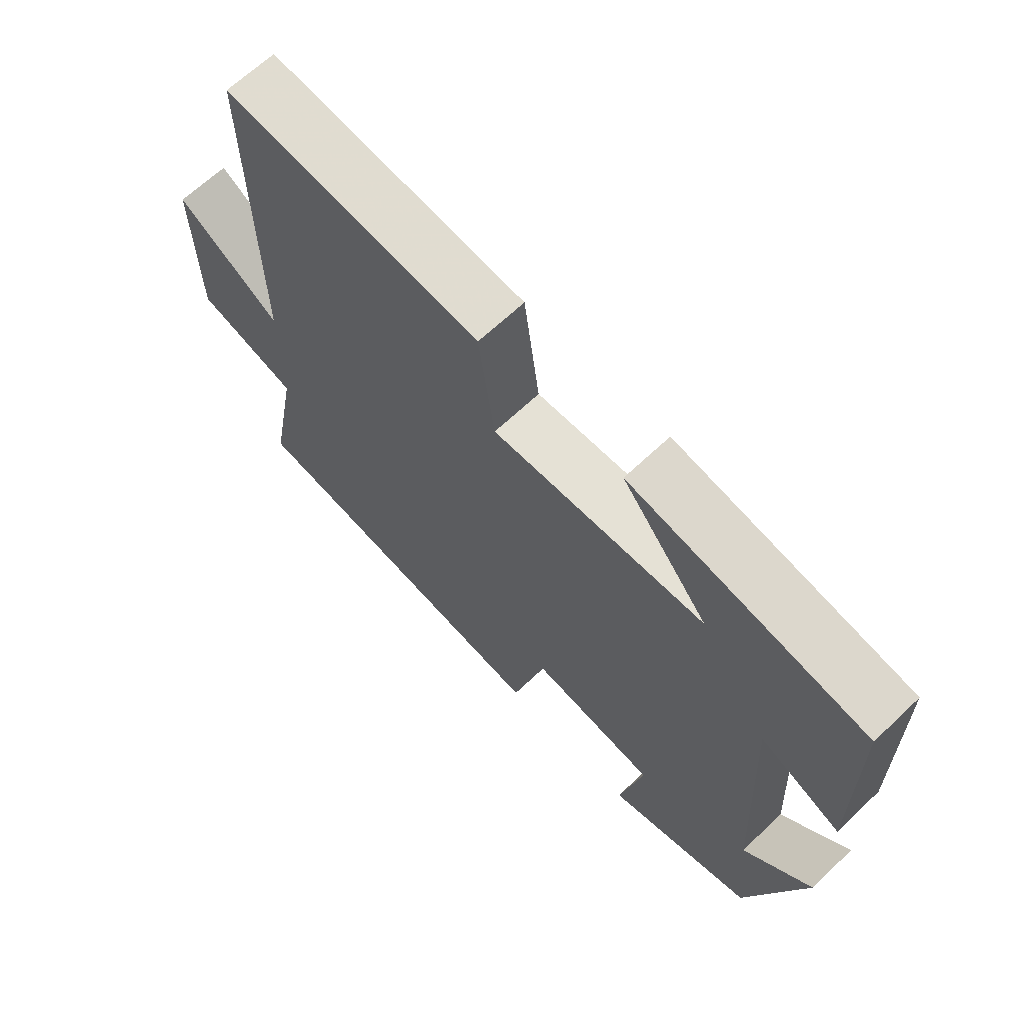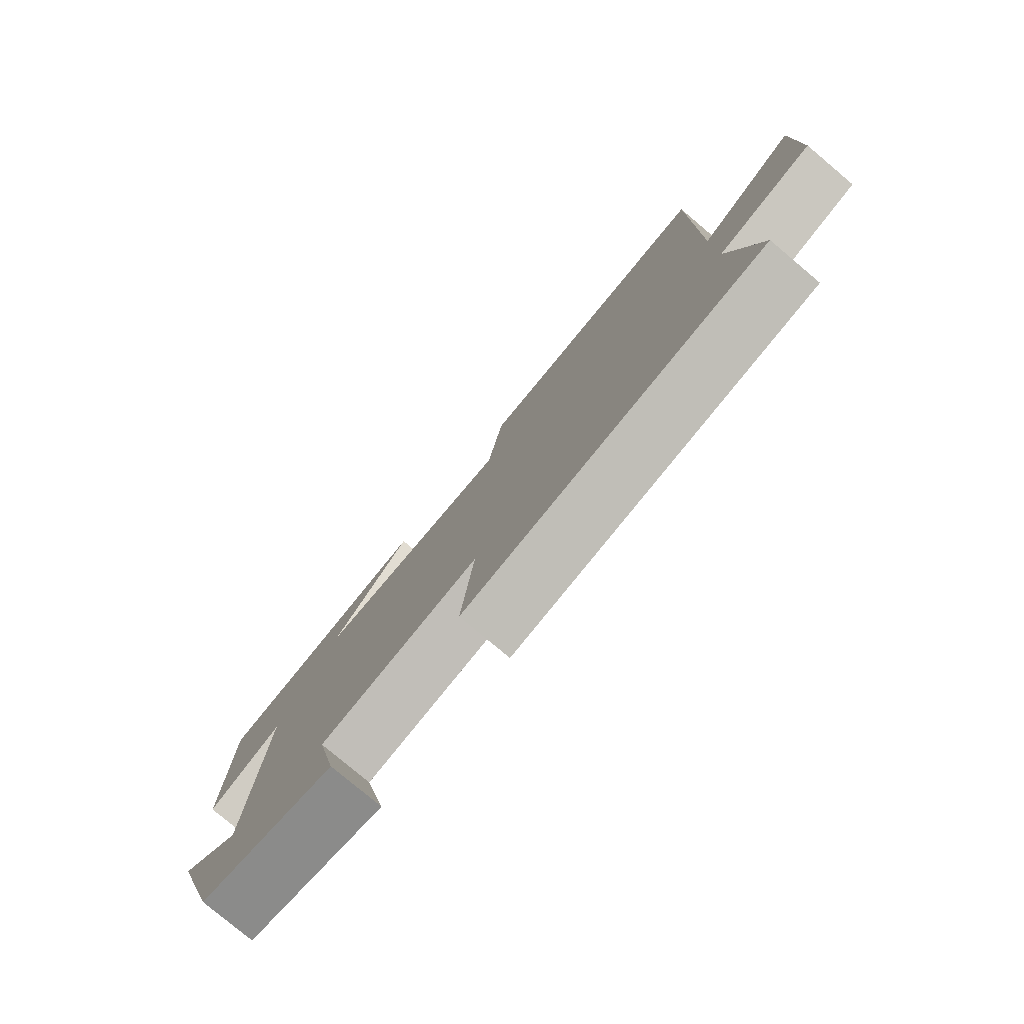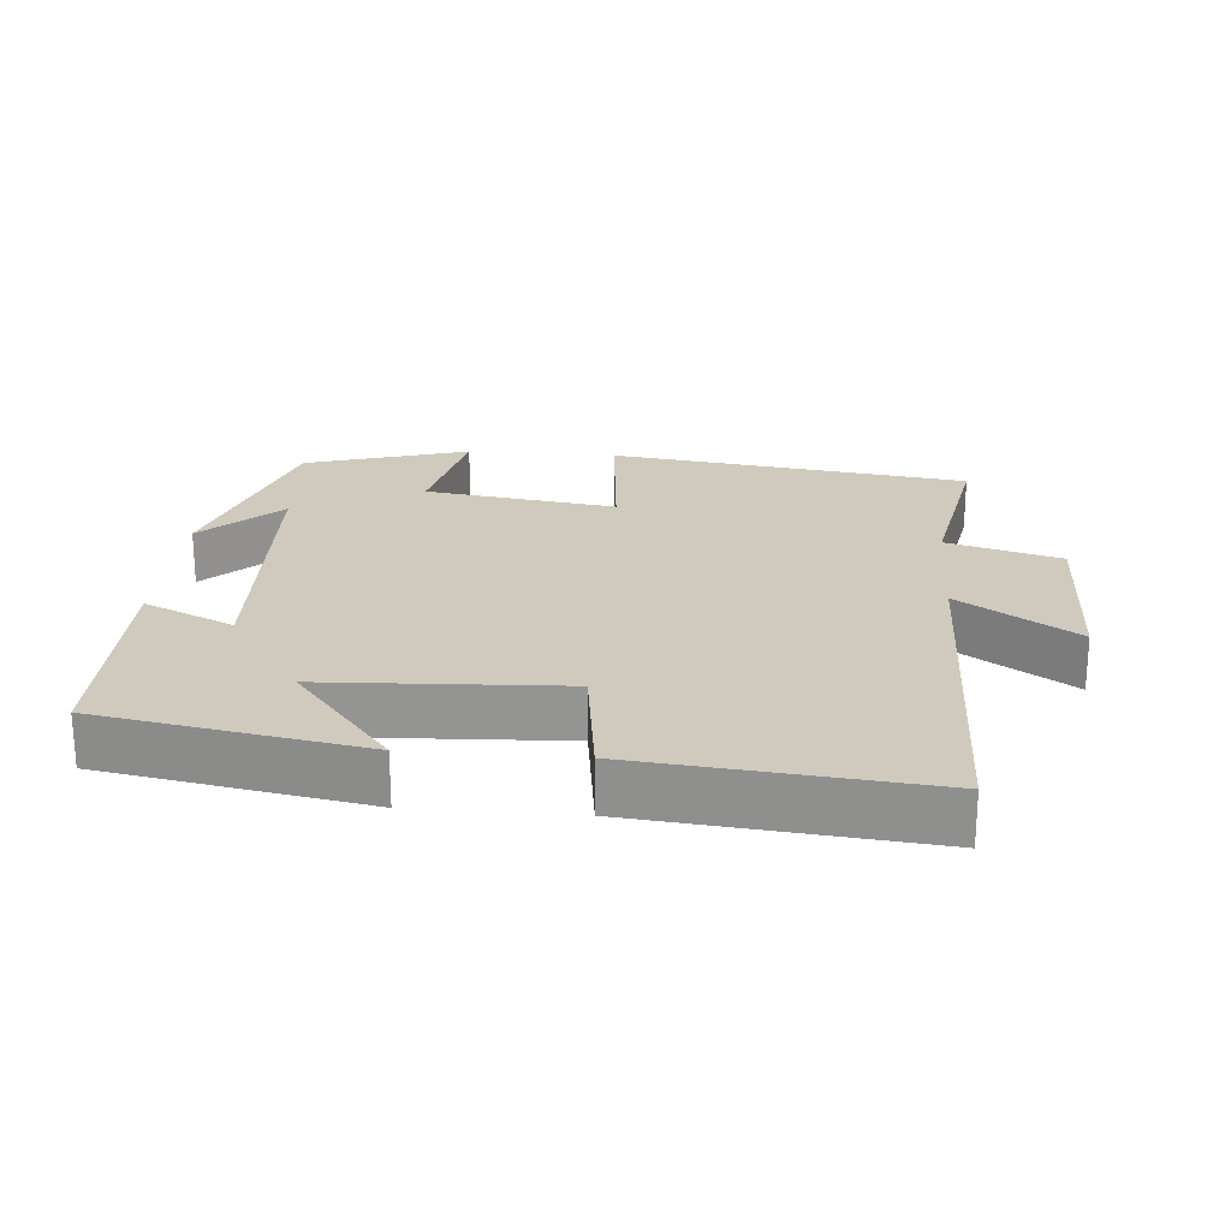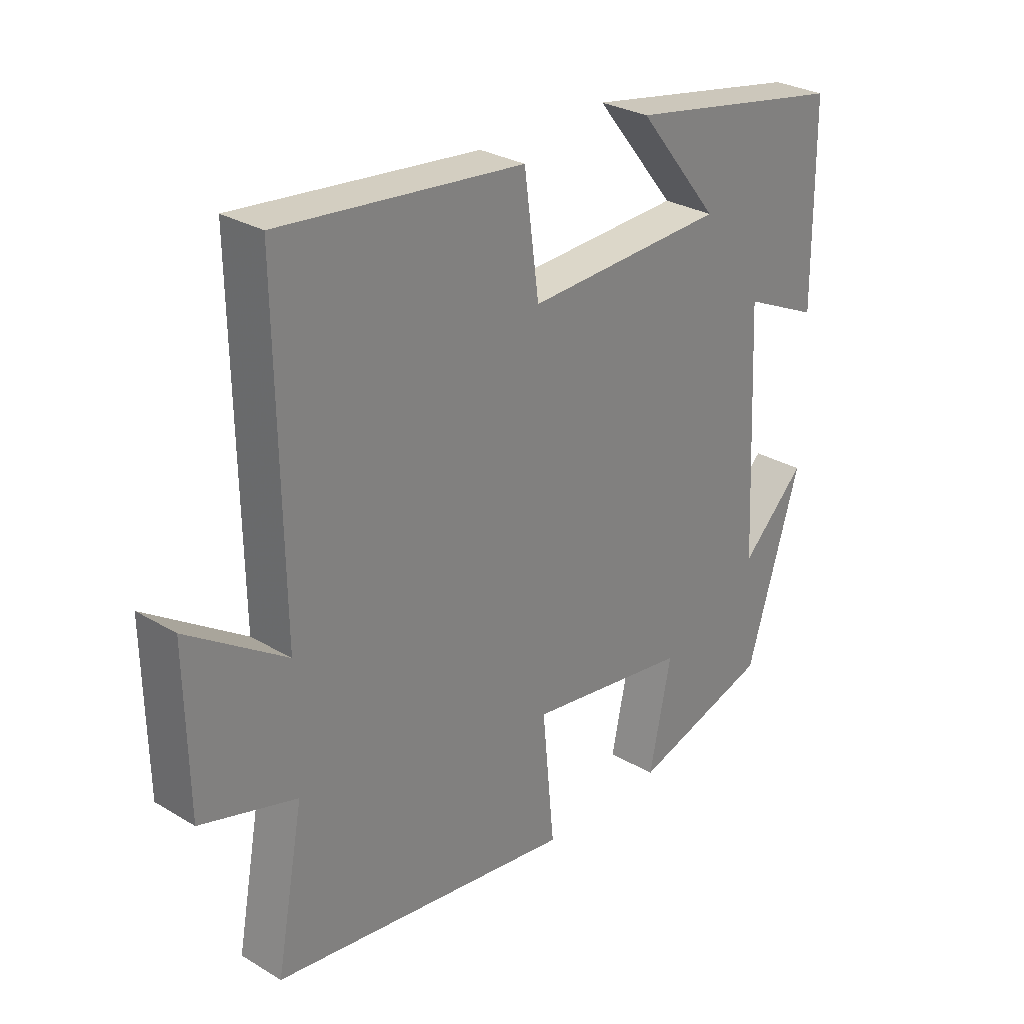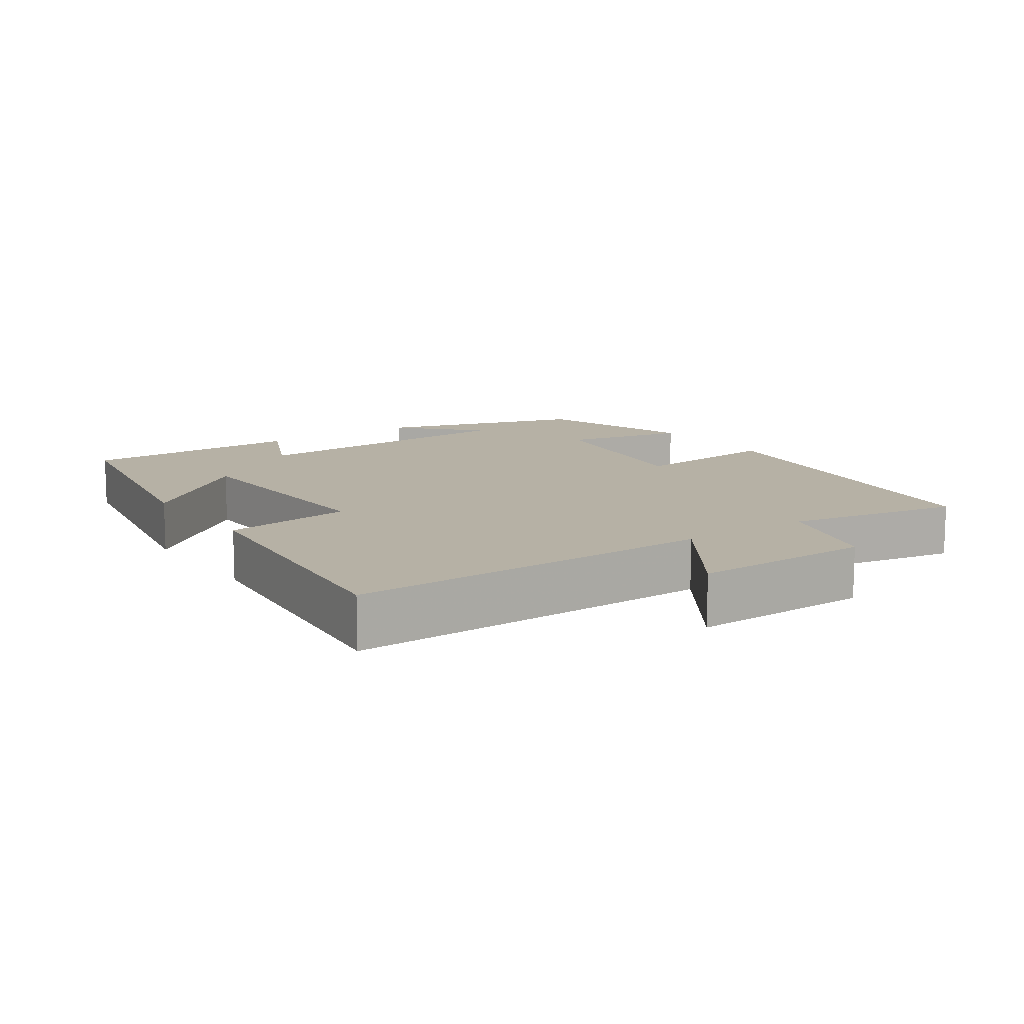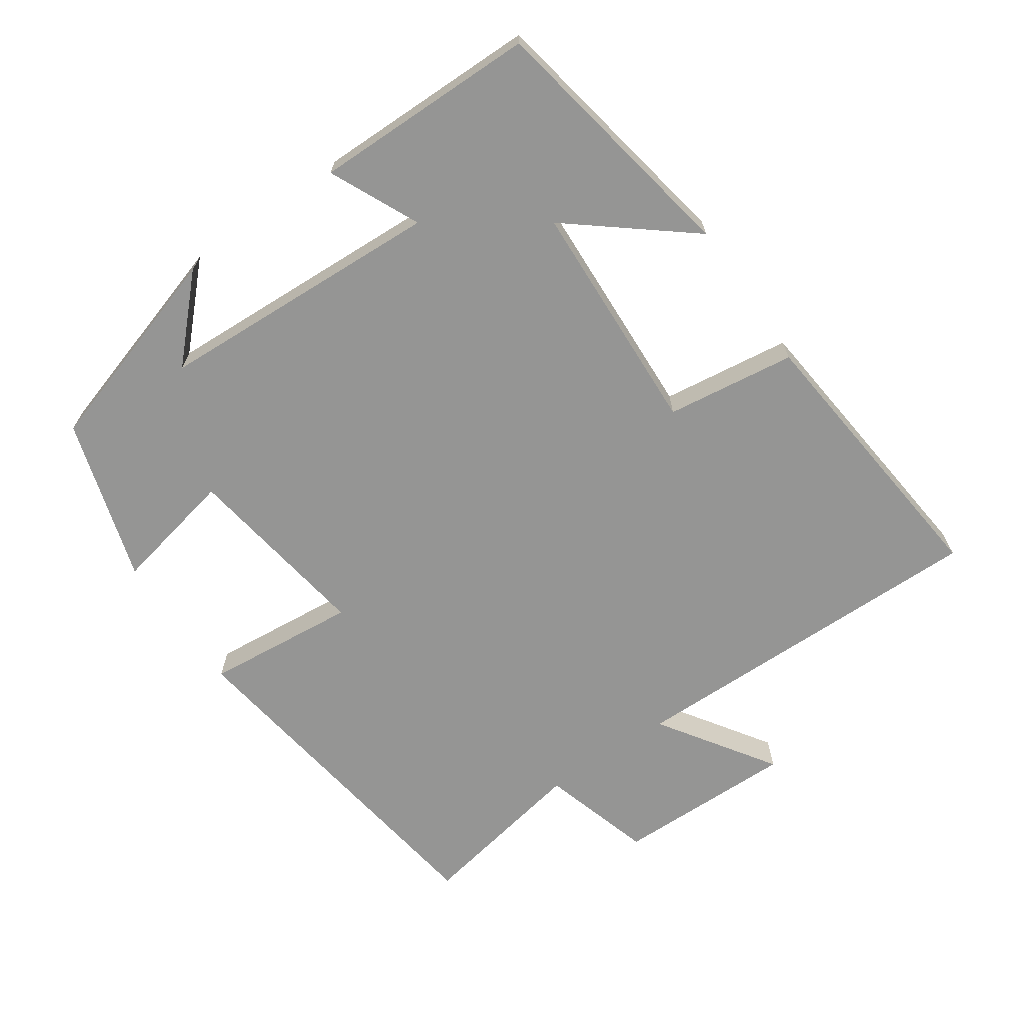
<metadata>
{"format":"obj","ext":"obj","renderer":"f3d","projection":"perspective","resolution":1024,"background":"white","views":[{"elev":66.0,"azim":-133.6,"up":"+Z"},{"elev":-79.1,"azim":50.0,"up":"+Z"},{"elev":22.8,"azim":4.7,"up":"+Y"},{"elev":28.8,"azim":131.7,"up":"+Z"},{"elev":12.0,"azim":55.4,"up":"+Y"},{"elev":-67.4,"azim":-55.3,"up":"+Y"}]}
</metadata>
<code>
v -0.497 0.07 0.433
v -0.125 0.07 0.5
v -0.262 0.07 0.331
v 0.074 0.07 0.315
v 0.099 0.07 0.5
v 0.507 0.07 0.541
v 0.5 0.07 0.014
v 0.664 0.07 0.123
v 0.66 0.07 -0.135
v 0.5 0.07 -0.182
v 0.546 0.07 -0.429
v 0.037 0.07 -0.5
v 0.058 0.07 -0.283
v -0.214 0.07 -0.323
v -0.177 0.07 -0.5
v -0.41 0.07 -0.429
v -0.5 0.07 -0.133
v -0.392 0.07 -0.238
v -0.372 0.07 0.172
v -0.5 0.07 0.113
v -0.497 0 0.433
v -0.125 0 0.5
v -0.262 0 0.331
v 0.074 0 0.315
v 0.099 0 0.5
v 0.507 0 0.541
v 0.5 0 0.014
v 0.664 0 0.123
v 0.66 0 -0.135
v 0.5 0 -0.182
v 0.546 0 -0.429
v 0.037 0 -0.5
v 0.058 0 -0.283
v -0.214 0 -0.323
v -0.177 0 -0.5
v -0.41 0 -0.429
v -0.5 0 -0.133
v -0.392 0 -0.238
v -0.372 0 0.172
v -0.5 0 0.113
f 19 20 1
f 15 16 17 18
f 14 15 18 19
f 13 14 19
f 10 11 12 13
f 7 8 9 10
f 7 10 13 19
f 4 5 6 7
f 3 4 7 19
f 1 2 3
f 1 3 19
f 21 40 39
f 38 37 36 35
f 39 38 35 34
f 39 34 33
f 33 32 31 30
f 30 29 28 27
f 39 33 30 27
f 27 26 25 24
f 39 27 24 23
f 23 22 21
f 39 23 21
f 1 21 22 2
f 2 22 23 3
f 3 23 24 4
f 4 24 25 5
f 5 25 26 6
f 6 26 27 7
f 7 27 28 8
f 8 28 29 9
f 9 29 30 10
f 10 30 31 11
f 11 31 32 12
f 12 32 33 13
f 13 33 34 14
f 14 34 35 15
f 15 35 36 16
f 16 36 37 17
f 17 37 38 18
f 18 38 39 19
f 19 39 40 20
f 20 40 21 1

</code>
